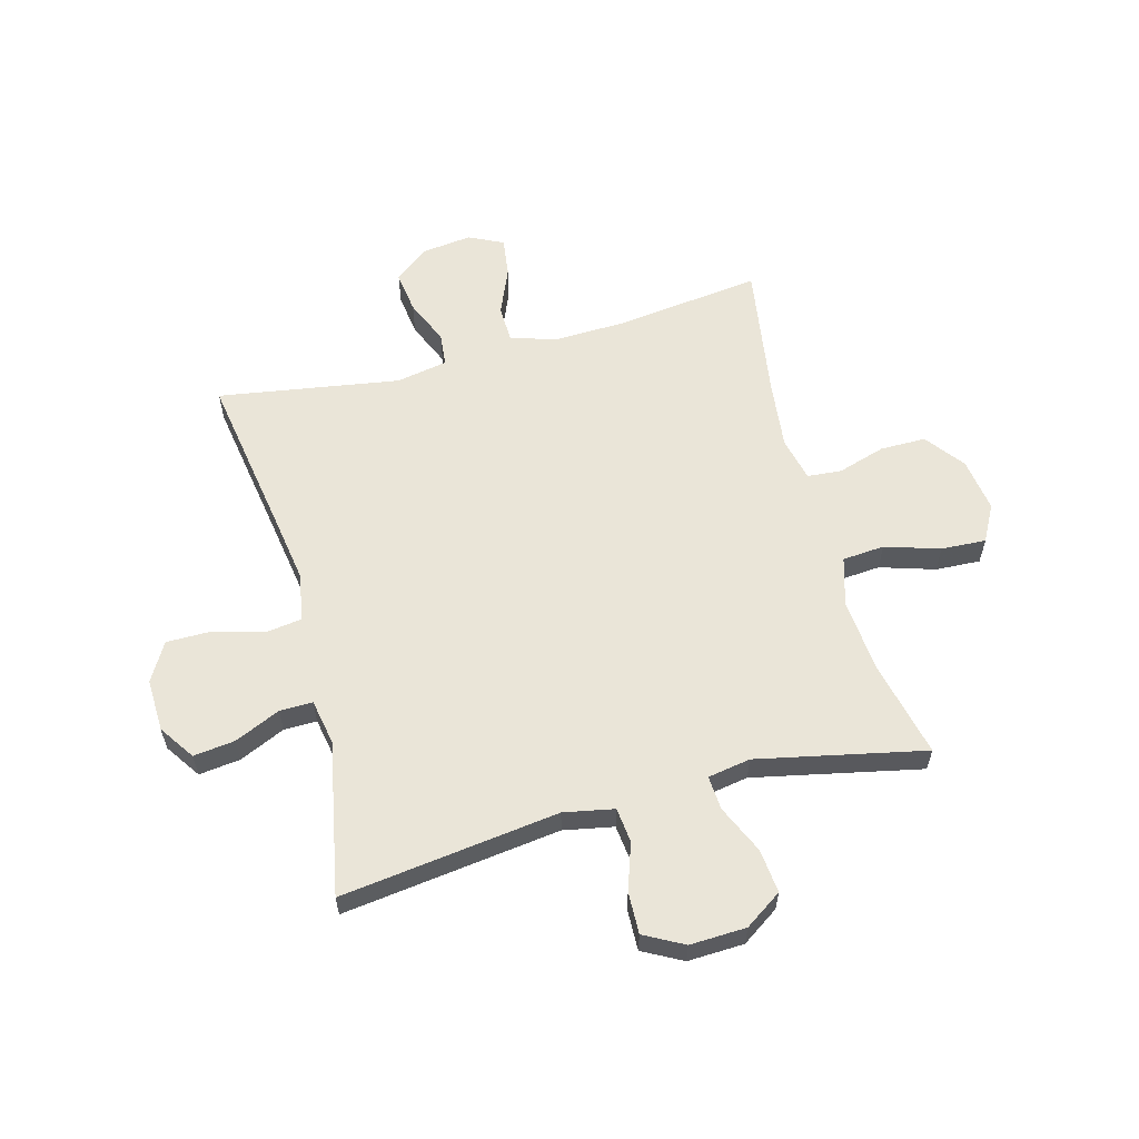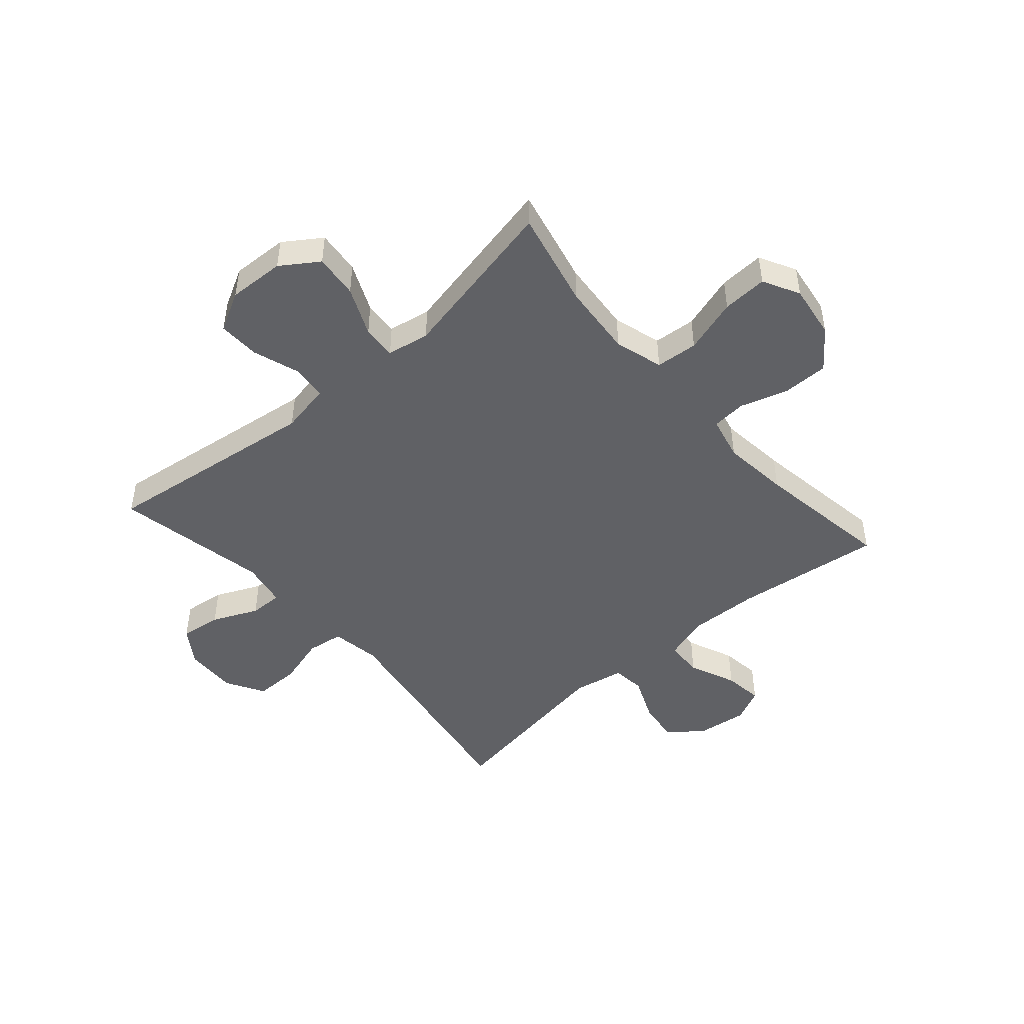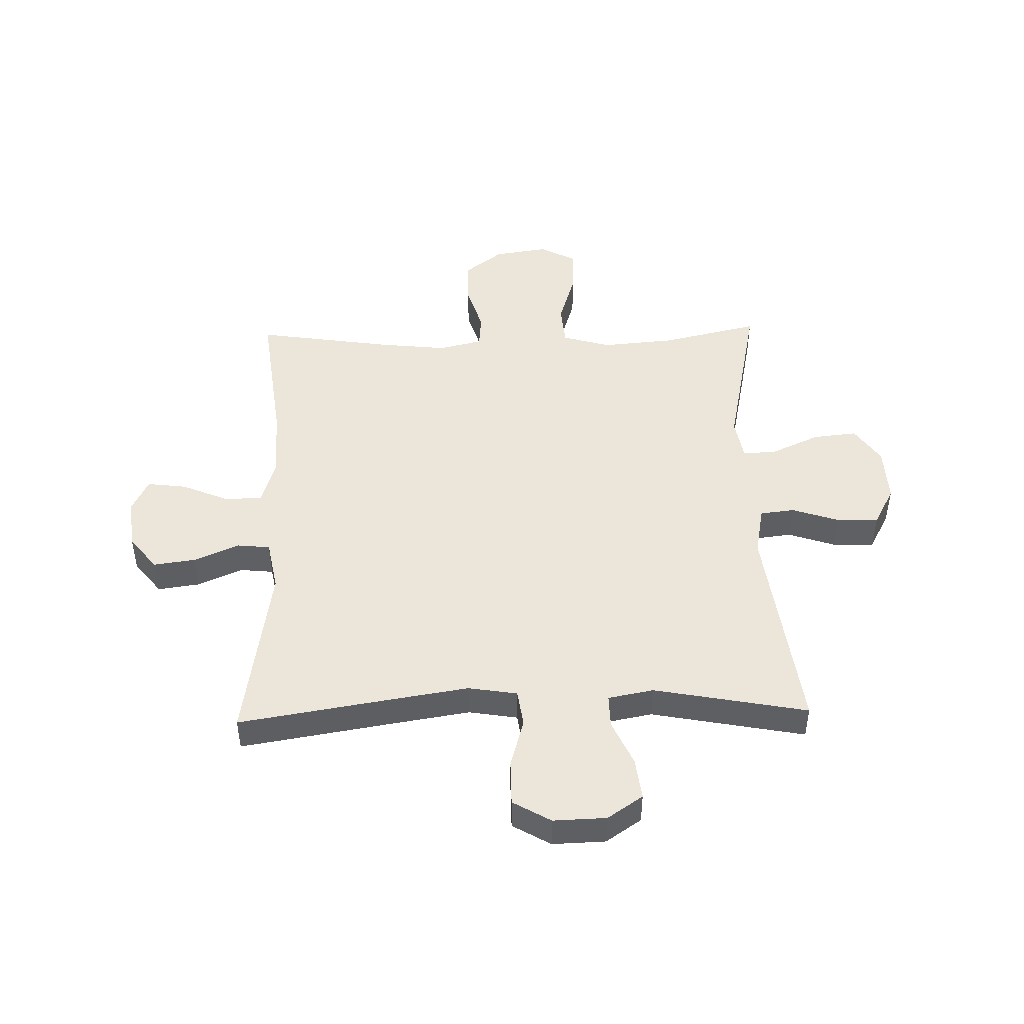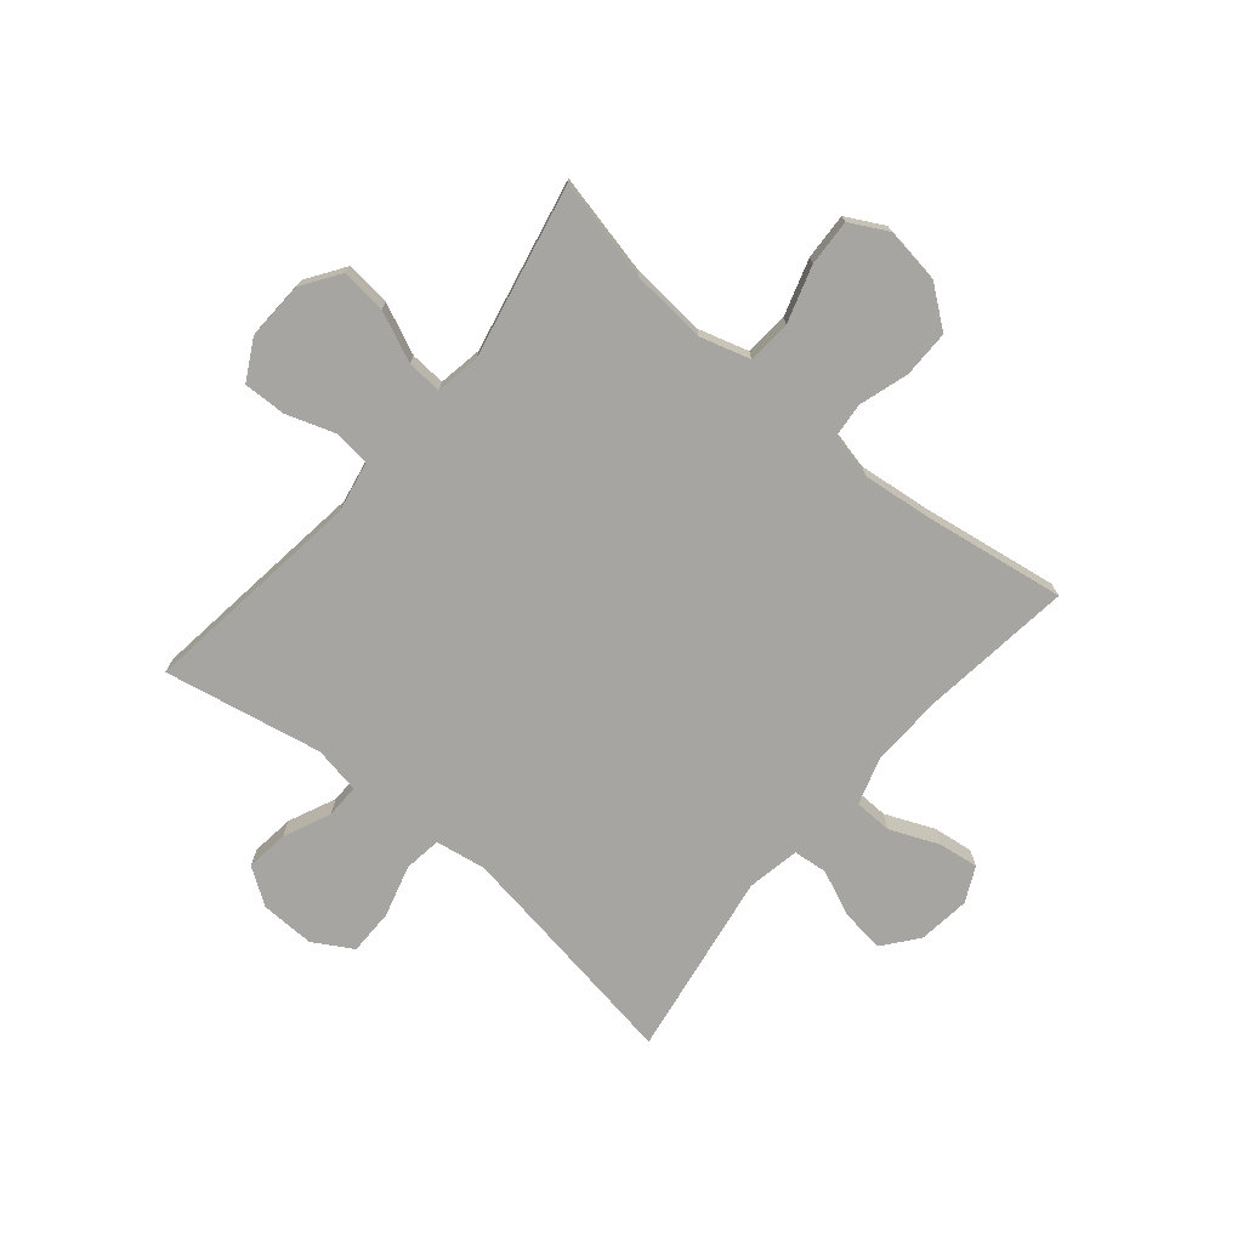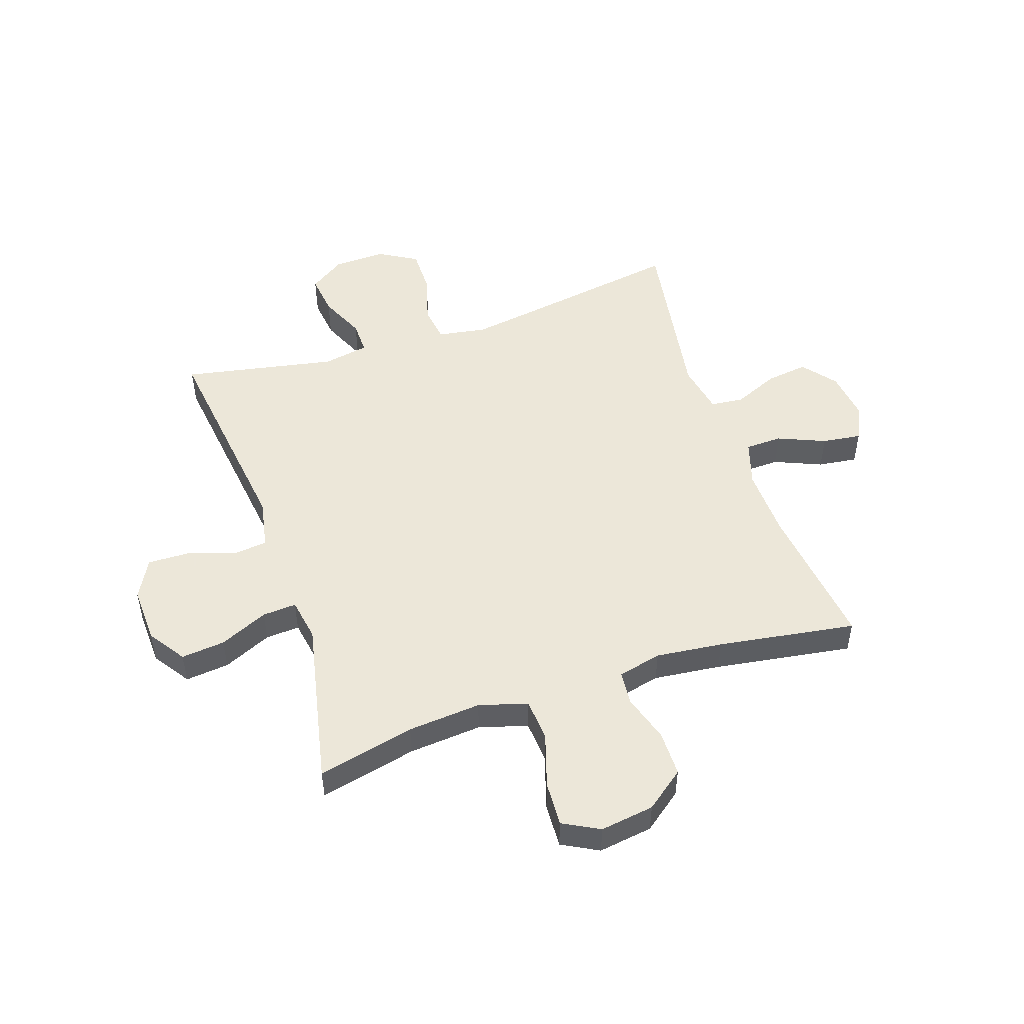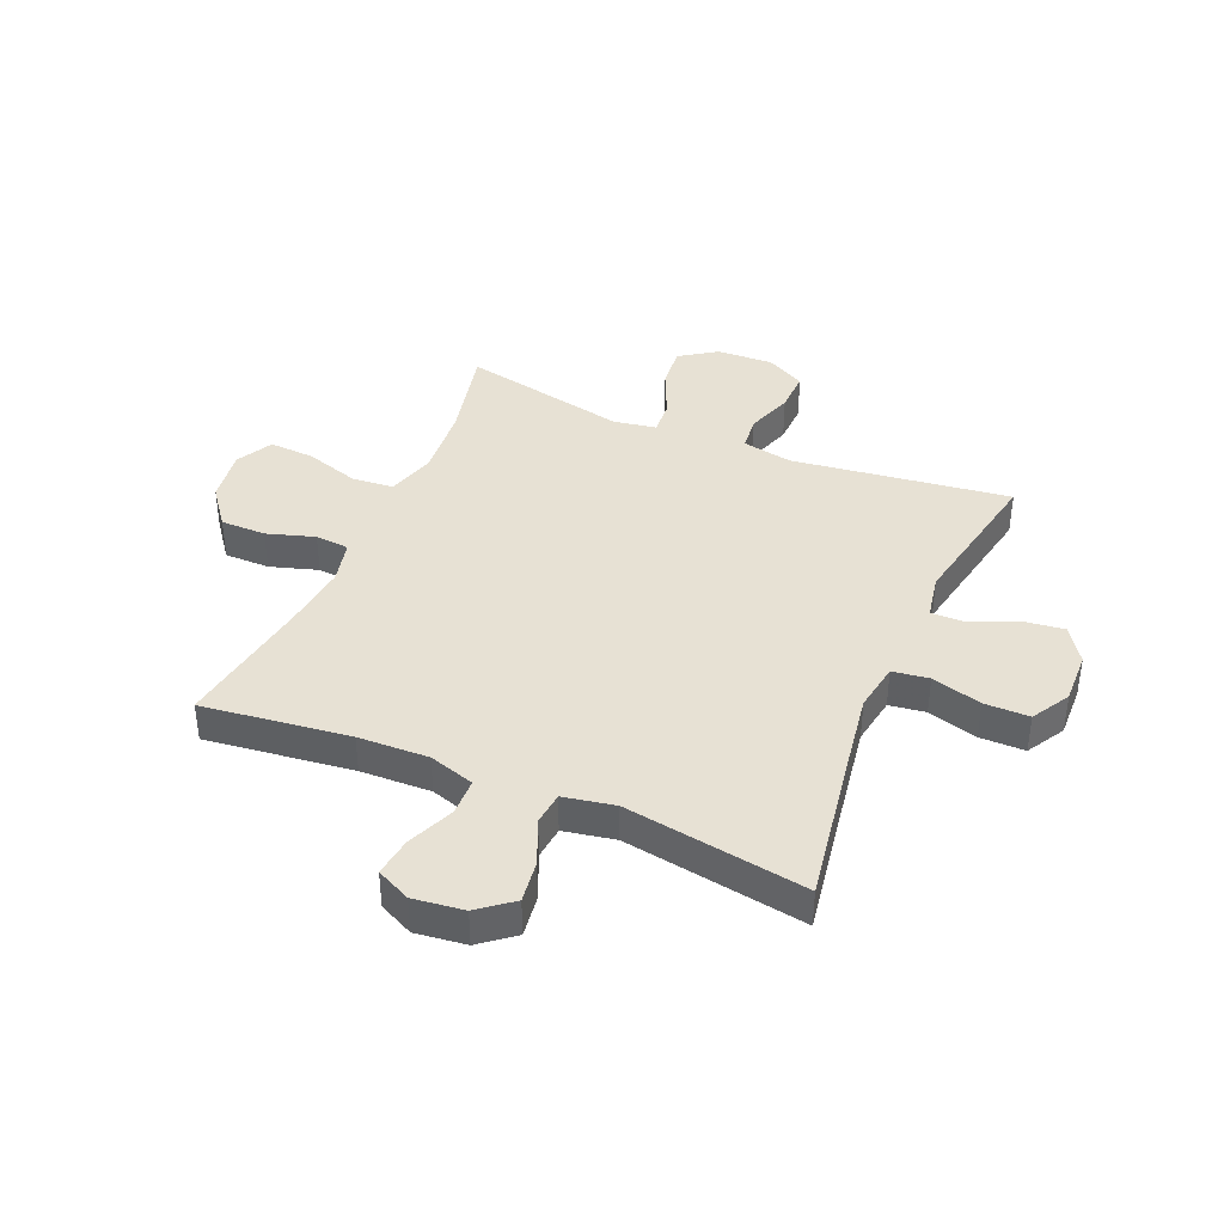
<metadata>
{"format":"obj","ext":"obj","renderer":"f3d","projection":"perspective","resolution":1024,"background":"white","views":[{"elev":59.4,"azim":75.0,"up":"+Y"},{"elev":-47.1,"azim":131.1,"up":"+Y"},{"elev":47.2,"azim":-1.5,"up":"+Y"},{"elev":-73.6,"azim":140.1,"up":"+Y"},{"elev":50.2,"azim":161.5,"up":"+Y"},{"elev":39.5,"azim":-66.9,"up":"+Y"}]}
</metadata>
<code>
v 0.5 0.07 0.5
v 0.45 0.07 0.117
v 0.467 0.07 0.029
v 0.528 0.07 0.022
v 0.611 0.07 0.05
v 0.684 0.07 0.052
v 0.721 0.07 -0.017
v 0.717 0.07 -0.116
v 0.673 0.07 -0.181
v 0.596 0.07 -0.173
v 0.511 0.07 -0.135
v 0.451 0.07 -0.131
v 0.438 0.07 -0.206
v 0.5 0.07 -0.5
v 0.329 0.07 -0.461
v 0.2 0.07 -0.45
v 0.115 0.07 -0.475
v 0.109 0.07 -0.549
v 0.139 0.07 -0.645
v 0.143 0.07 -0.724
v 0.079 0.07 -0.758
v -0.016 0.07 -0.744
v -0.084 0.07 -0.692
v -0.084 0.07 -0.612
v -0.058 0.07 -0.528
v -0.063 0.07 -0.468
v -0.14 0.07 -0.45
v -0.258 0.07 -0.463
v -0.5 0.07 -0.5
v -0.468 0.07 -0.241
v -0.464 0.07 -0.117
v -0.489 0.07 -0.037
v -0.554 0.07 -0.035
v -0.637 0.07 -0.07
v -0.706 0.07 -0.079
v -0.735 0.07 -0.019
v -0.724 0.07 0.07
v -0.677 0.07 0.129
v -0.603 0.07 0.119
v -0.524 0.07 0.085
v -0.466 0.07 0.091
v -0.449 0.07 0.181
v -0.5 0.07 0.5
v -0.223 0.07 0.455
v -0.096 0.07 0.435
v -0.01 0.07 0.449
v -0.001 0.07 0.513
v -0.026 0.07 0.601
v -0.026 0.07 0.68
v 0.041 0.07 0.719
v 0.134 0.07 0.716
v 0.196 0.07 0.674
v 0.187 0.07 0.601
v 0.151 0.07 0.521
v 0.15 0.07 0.463
v 0.23 0.07 0.448
v 0.5 0 0.5
v 0.45 0 0.117
v 0.467 0 0.029
v 0.528 0 0.022
v 0.611 0 0.05
v 0.684 0 0.052
v 0.721 0 -0.017
v 0.717 0 -0.116
v 0.673 0 -0.181
v 0.596 0 -0.173
v 0.511 0 -0.135
v 0.451 0 -0.131
v 0.438 0 -0.206
v 0.5 0 -0.5
v 0.329 0 -0.461
v 0.2 0 -0.45
v 0.115 0 -0.475
v 0.109 0 -0.549
v 0.139 0 -0.645
v 0.143 0 -0.724
v 0.079 0 -0.758
v -0.016 0 -0.744
v -0.084 0 -0.692
v -0.084 0 -0.612
v -0.058 0 -0.528
v -0.063 0 -0.468
v -0.14 0 -0.45
v -0.258 0 -0.463
v -0.5 0 -0.5
v -0.468 0 -0.241
v -0.464 0 -0.117
v -0.489 0 -0.037
v -0.554 0 -0.035
v -0.637 0 -0.07
v -0.706 0 -0.079
v -0.735 0 -0.019
v -0.724 0 0.07
v -0.677 0 0.129
v -0.603 0 0.119
v -0.524 0 0.085
v -0.466 0 0.091
v -0.449 0 0.181
v -0.5 0 0.5
v -0.223 0 0.455
v -0.096 0 0.435
v -0.01 0 0.449
v -0.001 0 0.513
v -0.026 0 0.601
v -0.026 0 0.68
v 0.041 0 0.719
v 0.134 0 0.716
v 0.196 0 0.674
v 0.187 0 0.601
v 0.151 0 0.521
v 0.15 0 0.463
v 0.23 0 0.448
f 51 52 53 54
f 51 54 55
f 50 51 55
f 47 48 49 50
f 46 47 50 55
f 45 46 55 56
f 42 43 44
f 41 42 44 45
f 37 38 39 40
f 35 36 37 40
f 33 34 35 40
f 32 33 40 41
f 31 32 41 45
f 28 29 30
f 27 28 30 31
f 26 27 31 45
f 22 23 24 25
f 18 19 20 21
f 17 18 21 22
f 13 14 15
f 12 13 15 16
f 8 9 10 11
f 8 11 12
f 7 8 12
f 4 5 6 7
f 3 4 7 12
f 2 3 12 16
f 56 1 2 16
f 17 22 25 26
f 26 45 56
f 16 17 26 56
f 110 109 108 107
f 111 110 107
f 111 107 106
f 106 105 104 103
f 111 106 103 102
f 112 111 102 101
f 100 99 98
f 101 100 98 97
f 96 95 94 93
f 96 93 92 91
f 96 91 90 89
f 97 96 89 88
f 101 97 88 87
f 86 85 84
f 87 86 84 83
f 101 87 83 82
f 81 80 79 78
f 77 76 75 74
f 78 77 74 73
f 71 70 69
f 72 71 69 68
f 67 66 65 64
f 68 67 64
f 68 64 63
f 63 62 61 60
f 68 63 60 59
f 72 68 59 58
f 72 58 57 112
f 82 81 78 73
f 112 101 82
f 112 82 73 72
f 1 57 58 2
f 2 58 59 3
f 3 59 60 4
f 4 60 61 5
f 5 61 62 6
f 6 62 63 7
f 7 63 64 8
f 8 64 65 9
f 9 65 66 10
f 10 66 67 11
f 11 67 68 12
f 12 68 69 13
f 13 69 70 14
f 14 70 71 15
f 15 71 72 16
f 16 72 73 17
f 17 73 74 18
f 18 74 75 19
f 19 75 76 20
f 20 76 77 21
f 21 77 78 22
f 22 78 79 23
f 23 79 80 24
f 24 80 81 25
f 25 81 82 26
f 26 82 83 27
f 27 83 84 28
f 28 84 85 29
f 29 85 86 30
f 30 86 87 31
f 31 87 88 32
f 32 88 89 33
f 33 89 90 34
f 34 90 91 35
f 35 91 92 36
f 36 92 93 37
f 37 93 94 38
f 38 94 95 39
f 39 95 96 40
f 40 96 97 41
f 41 97 98 42
f 42 98 99 43
f 43 99 100 44
f 44 100 101 45
f 45 101 102 46
f 46 102 103 47
f 47 103 104 48
f 48 104 105 49
f 49 105 106 50
f 50 106 107 51
f 51 107 108 52
f 52 108 109 53
f 53 109 110 54
f 54 110 111 55
f 55 111 112 56
f 56 112 57 1

</code>
